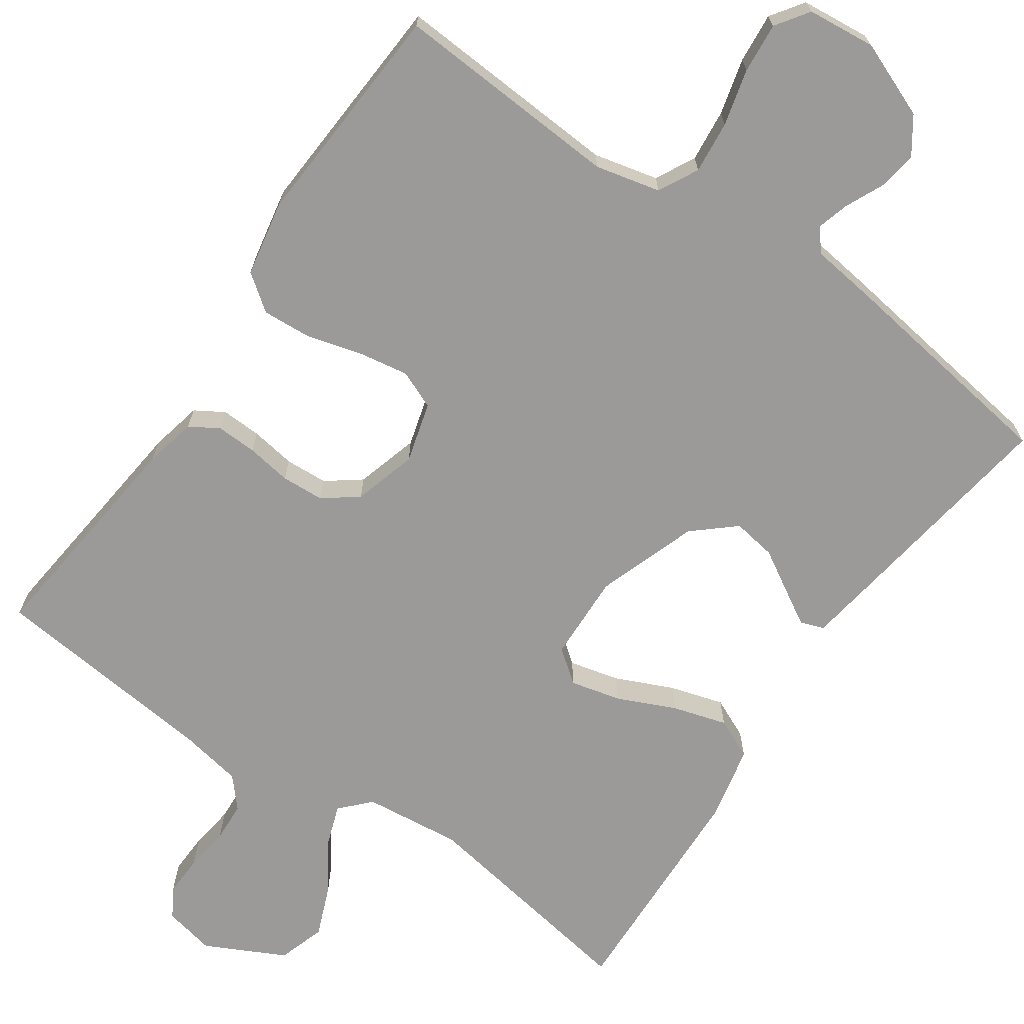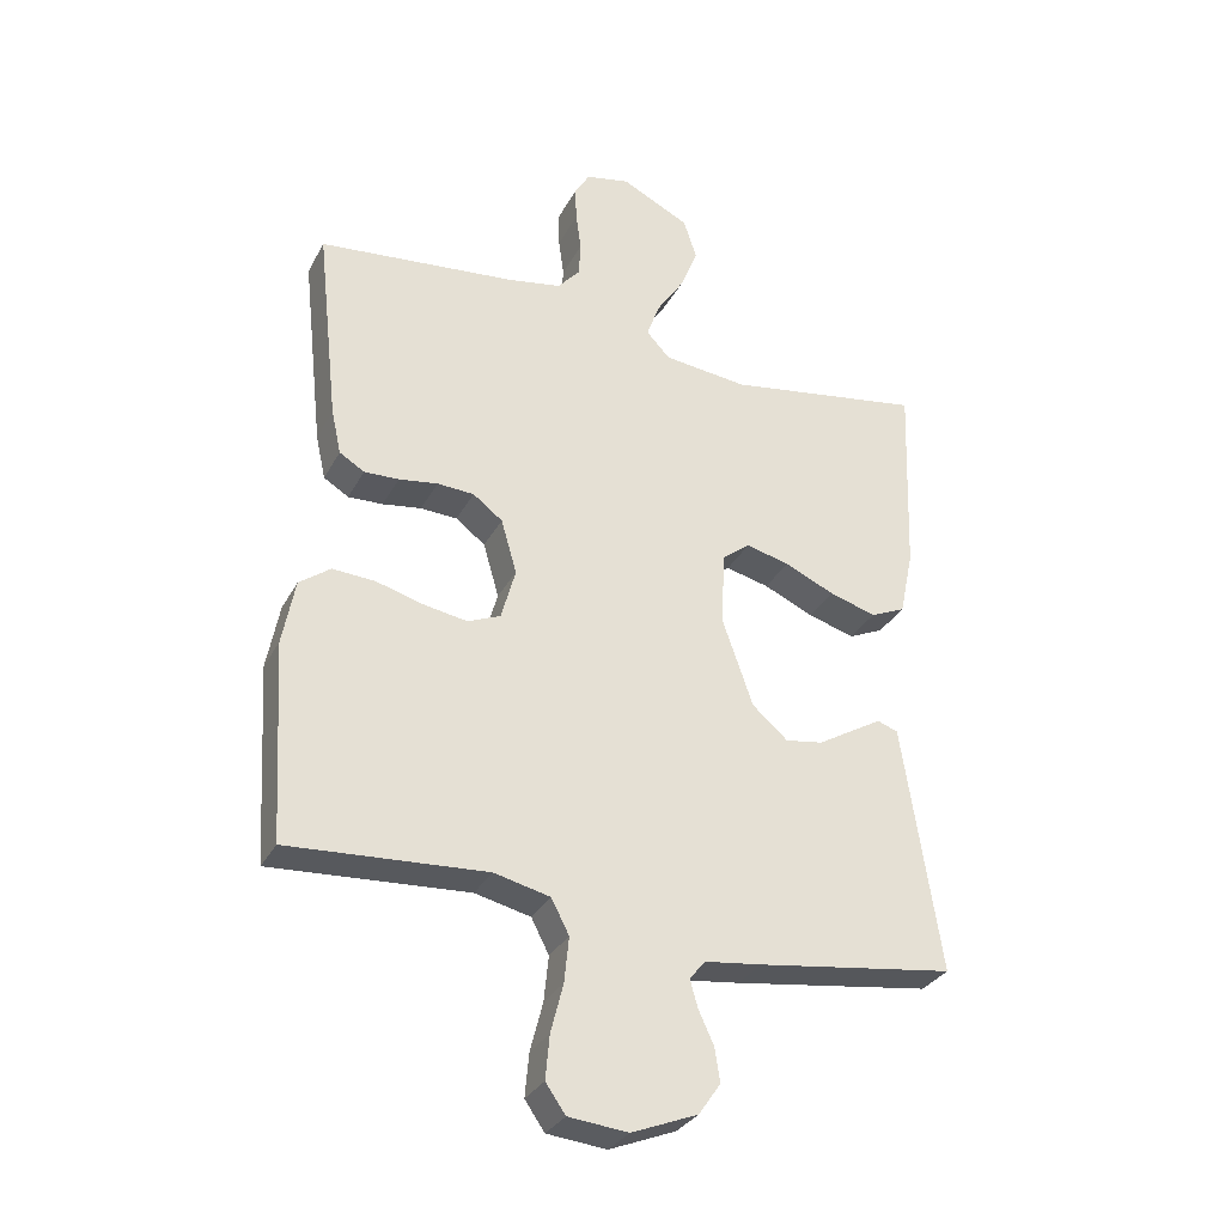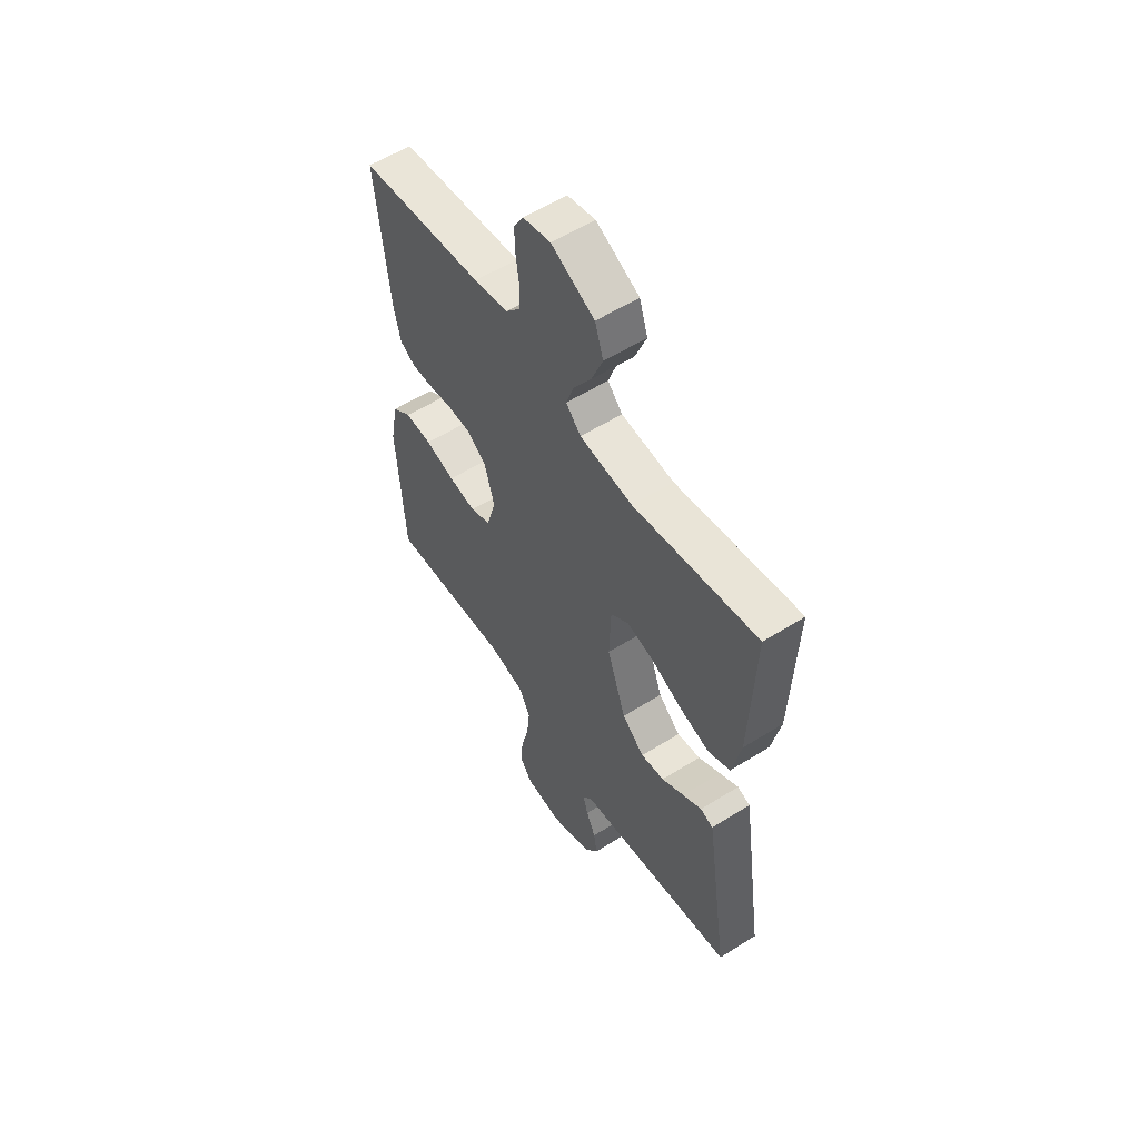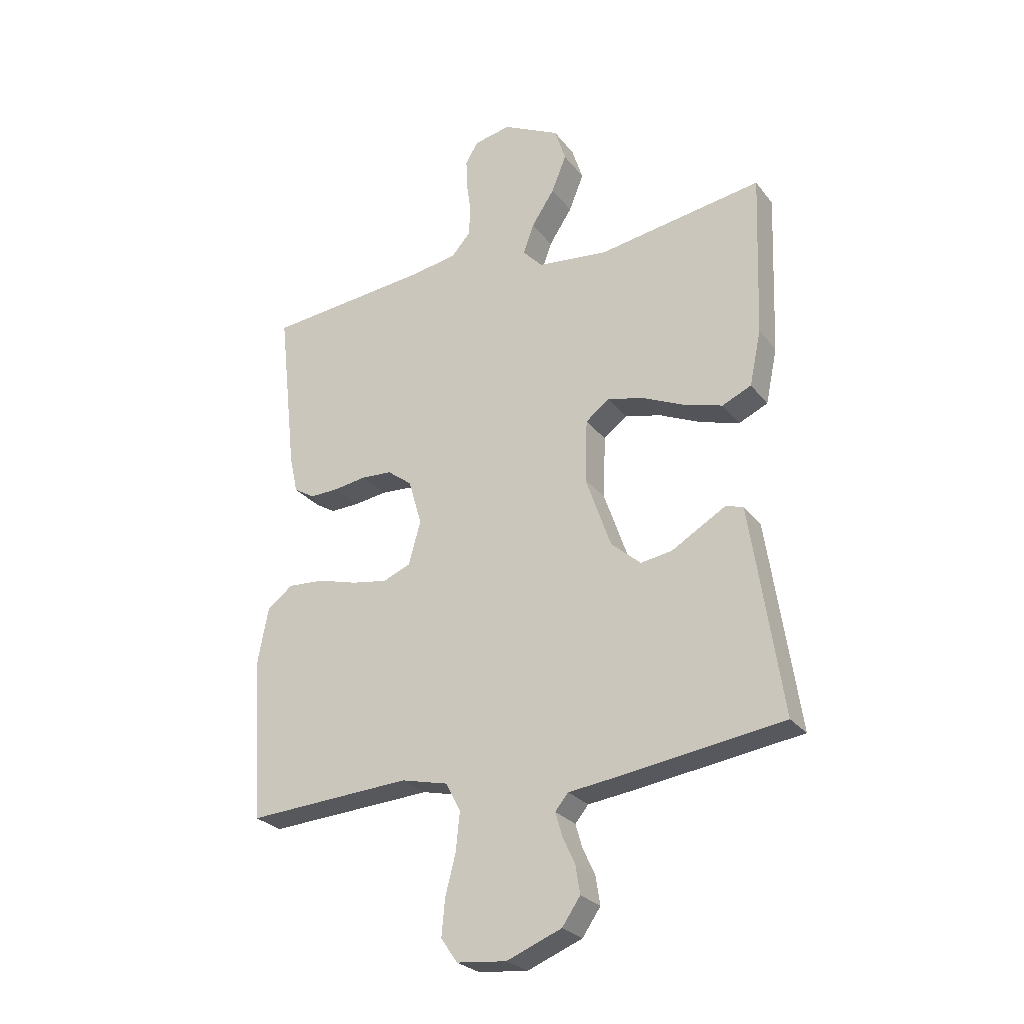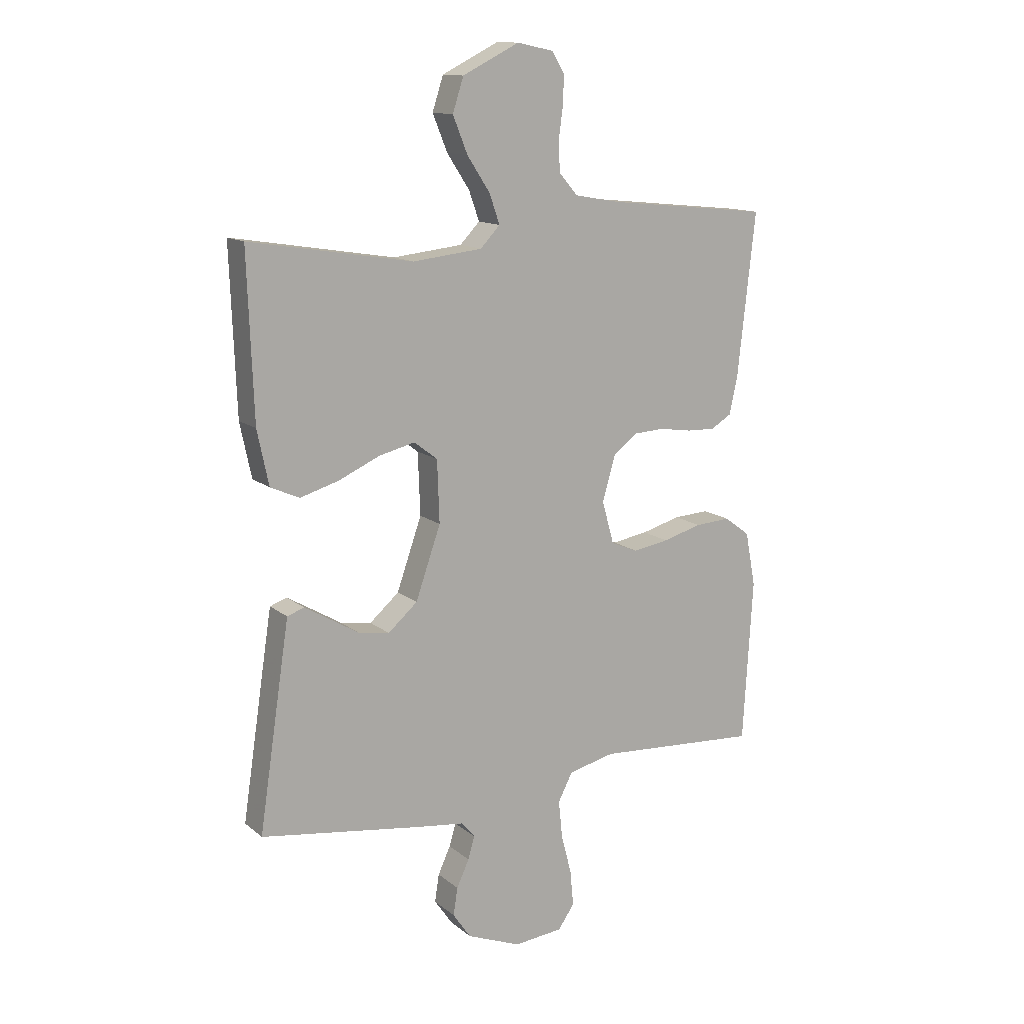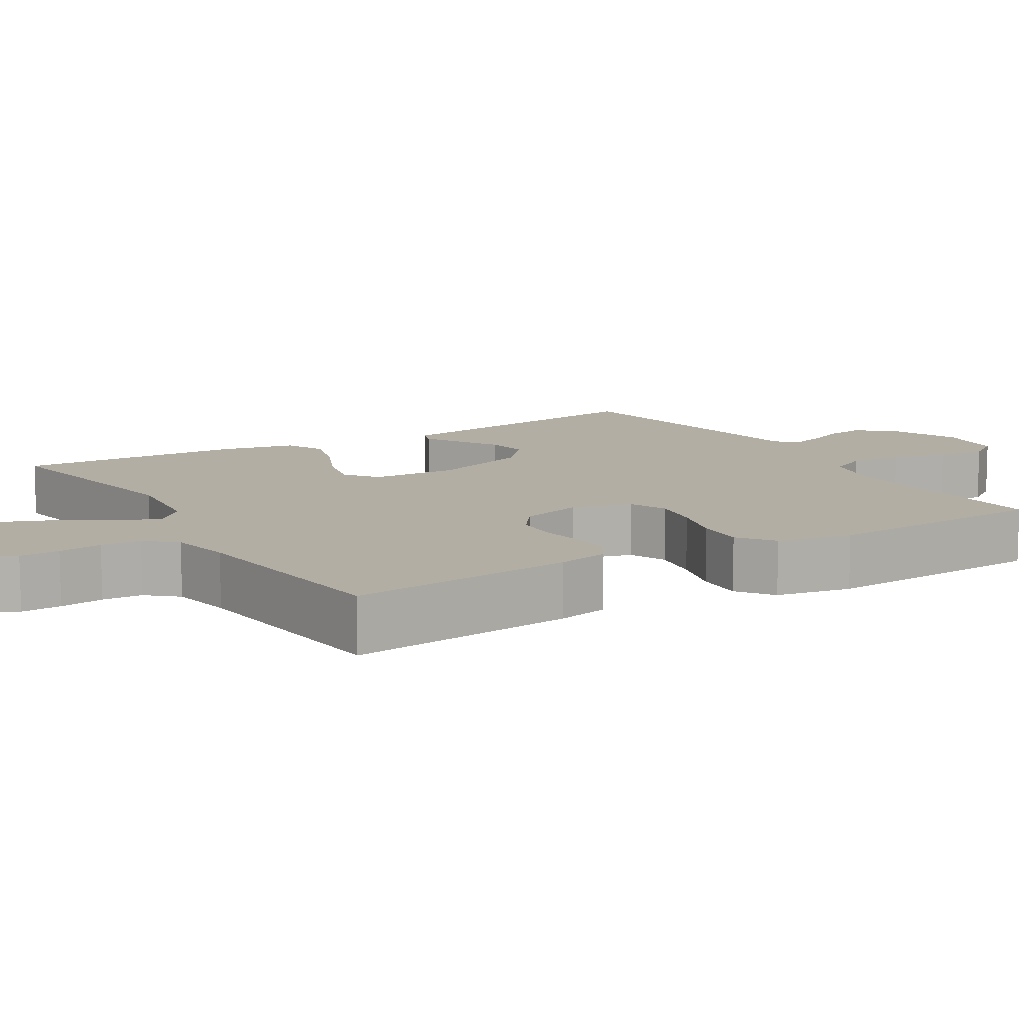
<metadata>
{"format":"obj","ext":"obj","renderer":"f3d","projection":"perspective","resolution":1024,"background":"white","views":[{"elev":-69.4,"azim":145.4,"up":"+Y"},{"elev":-31.5,"azim":155.9,"up":"+Z"},{"elev":56.7,"azim":-123.3,"up":"+Z"},{"elev":-26.4,"azim":-150.9,"up":"+Z"},{"elev":13.4,"azim":-30.4,"up":"+Z"},{"elev":11.0,"azim":58.7,"up":"+Y"}]}
</metadata>
<code>
v 0.5 0.07 0.5
v 0.467 0.07 0.2
v 0.452 0.07 0.132
v 0.414 0.07 0.109
v 0.361 0.07 0.111
v 0.302 0.07 0.12
v 0.246 0.07 0.117
v 0.201 0.07 0.083
v 0.177 0.07 0
v 0.199 0.07 -0.079
v 0.249 0.07 -0.1
v 0.315 0.07 -0.089
v 0.387 0.07 -0.069
v 0.452 0.07 -0.065
v 0.499 0.07 -0.1
v 0.518 0.07 -0.2
v 0.5 0.07 -0.5
v 0.2 0.07 -0.481
v 0.115 0.07 -0.501
v 0.088 0.07 -0.553
v 0.095 0.07 -0.622
v 0.114 0.07 -0.696
v 0.12 0.07 -0.762
v 0.09 0.07 -0.805
v 0 0.07 -0.814
v -0.1 0.07 -0.774
v -0.133 0.07 -0.726
v -0.125 0.07 -0.675
v -0.102 0.07 -0.625
v -0.09 0.07 -0.583
v -0.114 0.07 -0.554
v -0.2 0.07 -0.543
v -0.5 0.07 -0.5
v -0.455 0.07 -0.2
v -0.443 0.07 -0.122
v -0.412 0.07 -0.111
v -0.366 0.07 -0.138
v -0.312 0.07 -0.17
v -0.255 0.07 -0.179
v -0.201 0.07 -0.132
v -0.155 0.07 0
v -0.159 0.07 0.114
v -0.202 0.07 0.147
v -0.268 0.07 0.131
v -0.344 0.07 0.097
v -0.415 0.07 0.076
v -0.468 0.07 0.1
v -0.489 0.07 0.2
v -0.5 0.07 0.5
v -0.2 0.07 0.451
v -0.072 0.07 0.465
v -0.036 0.07 0.503
v -0.055 0.07 0.557
v -0.097 0.07 0.621
v -0.124 0.07 0.688
v -0.104 0.07 0.75
v 0 0.07 0.802
v 0.067 0.07 0.788
v 0.09 0.07 0.749
v 0.088 0.07 0.696
v 0.08 0.07 0.638
v 0.083 0.07 0.585
v 0.117 0.07 0.546
v 0.2 0.07 0.531
v 0.5 0 0.5
v 0.467 0 0.2
v 0.452 0 0.132
v 0.414 0 0.109
v 0.361 0 0.111
v 0.302 0 0.12
v 0.246 0 0.117
v 0.201 0 0.083
v 0.177 0 0
v 0.199 0 -0.079
v 0.249 0 -0.1
v 0.315 0 -0.089
v 0.387 0 -0.069
v 0.452 0 -0.065
v 0.499 0 -0.1
v 0.518 0 -0.2
v 0.5 0 -0.5
v 0.2 0 -0.481
v 0.115 0 -0.501
v 0.088 0 -0.553
v 0.095 0 -0.622
v 0.114 0 -0.696
v 0.12 0 -0.762
v 0.09 0 -0.805
v 0 0 -0.814
v -0.1 0 -0.774
v -0.133 0 -0.726
v -0.125 0 -0.675
v -0.102 0 -0.625
v -0.09 0 -0.583
v -0.114 0 -0.554
v -0.2 0 -0.543
v -0.5 0 -0.5
v -0.455 0 -0.2
v -0.443 0 -0.122
v -0.412 0 -0.111
v -0.366 0 -0.138
v -0.312 0 -0.17
v -0.255 0 -0.179
v -0.201 0 -0.132
v -0.155 0 0
v -0.159 0 0.114
v -0.202 0 0.147
v -0.268 0 0.131
v -0.344 0 0.097
v -0.415 0 0.076
v -0.468 0 0.1
v -0.489 0 0.2
v -0.5 0 0.5
v -0.2 0 0.451
v -0.072 0 0.465
v -0.036 0 0.503
v -0.055 0 0.557
v -0.097 0 0.621
v -0.124 0 0.688
v -0.104 0 0.75
v 0 0 0.802
v 0.067 0 0.788
v 0.09 0 0.749
v 0.088 0 0.696
v 0.08 0 0.638
v 0.083 0 0.585
v 0.117 0 0.546
v 0.2 0 0.531
f 59 60 61
f 58 59 61
f 57 58 61
f 56 57 61
f 55 56 61
f 54 55 61
f 53 54 61
f 52 53 61 62
f 51 52 62 63
f 48 49 50
f 47 48 50
f 46 47 50
f 45 46 50
f 44 45 50
f 43 44 50 51
f 51 63 64
f 43 51 64
f 42 43 64
f 36 37 38
f 35 36 38
f 34 35 38
f 33 34 38
f 32 33 38
f 31 32 38
f 30 31 38 39
f 27 28 29
f 26 27 29
f 25 26 29
f 24 25 29
f 23 24 29
f 22 23 29
f 21 22 29
f 20 21 29 30
f 30 39 40
f 20 30 40
f 19 20 40
f 16 17 18
f 15 16 18
f 14 15 18
f 13 14 18
f 12 13 18
f 11 12 18 19
f 4 5 6
f 3 4 6
f 2 3 6
f 1 2 6
f 64 1 6
f 64 6 7
f 64 7 8
f 42 64 8
f 41 42 8
f 19 40 41
f 11 19 41
f 10 11 41
f 9 10 41
f 8 9 41
f 125 124 123
f 125 123 122
f 125 122 121
f 125 121 120
f 125 120 119
f 125 119 118
f 125 118 117
f 126 125 117 116
f 127 126 116 115
f 114 113 112
f 114 112 111
f 114 111 110
f 114 110 109
f 114 109 108
f 115 114 108 107
f 128 127 115
f 128 115 107
f 128 107 106
f 102 101 100
f 102 100 99
f 102 99 98
f 102 98 97
f 102 97 96
f 102 96 95
f 103 102 95 94
f 93 92 91
f 93 91 90
f 93 90 89
f 93 89 88
f 93 88 87
f 93 87 86
f 93 86 85
f 94 93 85 84
f 104 103 94
f 104 94 84
f 104 84 83
f 82 81 80
f 82 80 79
f 82 79 78
f 82 78 77
f 82 77 76
f 83 82 76 75
f 70 69 68
f 70 68 67
f 70 67 66
f 70 66 65
f 70 65 128
f 71 70 128
f 72 71 128
f 72 128 106
f 72 106 105
f 105 104 83
f 105 83 75
f 105 75 74
f 105 74 73
f 105 73 72
f 1 65 66 2
f 2 66 67 3
f 3 67 68 4
f 4 68 69 5
f 5 69 70 6
f 6 70 71 7
f 7 71 72 8
f 8 72 73 9
f 9 73 74 10
f 10 74 75 11
f 11 75 76 12
f 12 76 77 13
f 13 77 78 14
f 14 78 79 15
f 15 79 80 16
f 16 80 81 17
f 17 81 82 18
f 18 82 83 19
f 19 83 84 20
f 20 84 85 21
f 21 85 86 22
f 22 86 87 23
f 23 87 88 24
f 24 88 89 25
f 25 89 90 26
f 26 90 91 27
f 27 91 92 28
f 28 92 93 29
f 29 93 94 30
f 30 94 95 31
f 31 95 96 32
f 32 96 97 33
f 33 97 98 34
f 34 98 99 35
f 35 99 100 36
f 36 100 101 37
f 37 101 102 38
f 38 102 103 39
f 39 103 104 40
f 40 104 105 41
f 41 105 106 42
f 42 106 107 43
f 43 107 108 44
f 44 108 109 45
f 45 109 110 46
f 46 110 111 47
f 47 111 112 48
f 48 112 113 49
f 49 113 114 50
f 50 114 115 51
f 51 115 116 52
f 52 116 117 53
f 53 117 118 54
f 54 118 119 55
f 55 119 120 56
f 56 120 121 57
f 57 121 122 58
f 58 122 123 59
f 59 123 124 60
f 60 124 125 61
f 61 125 126 62
f 62 126 127 63
f 63 127 128 64
f 64 128 65 1

</code>
